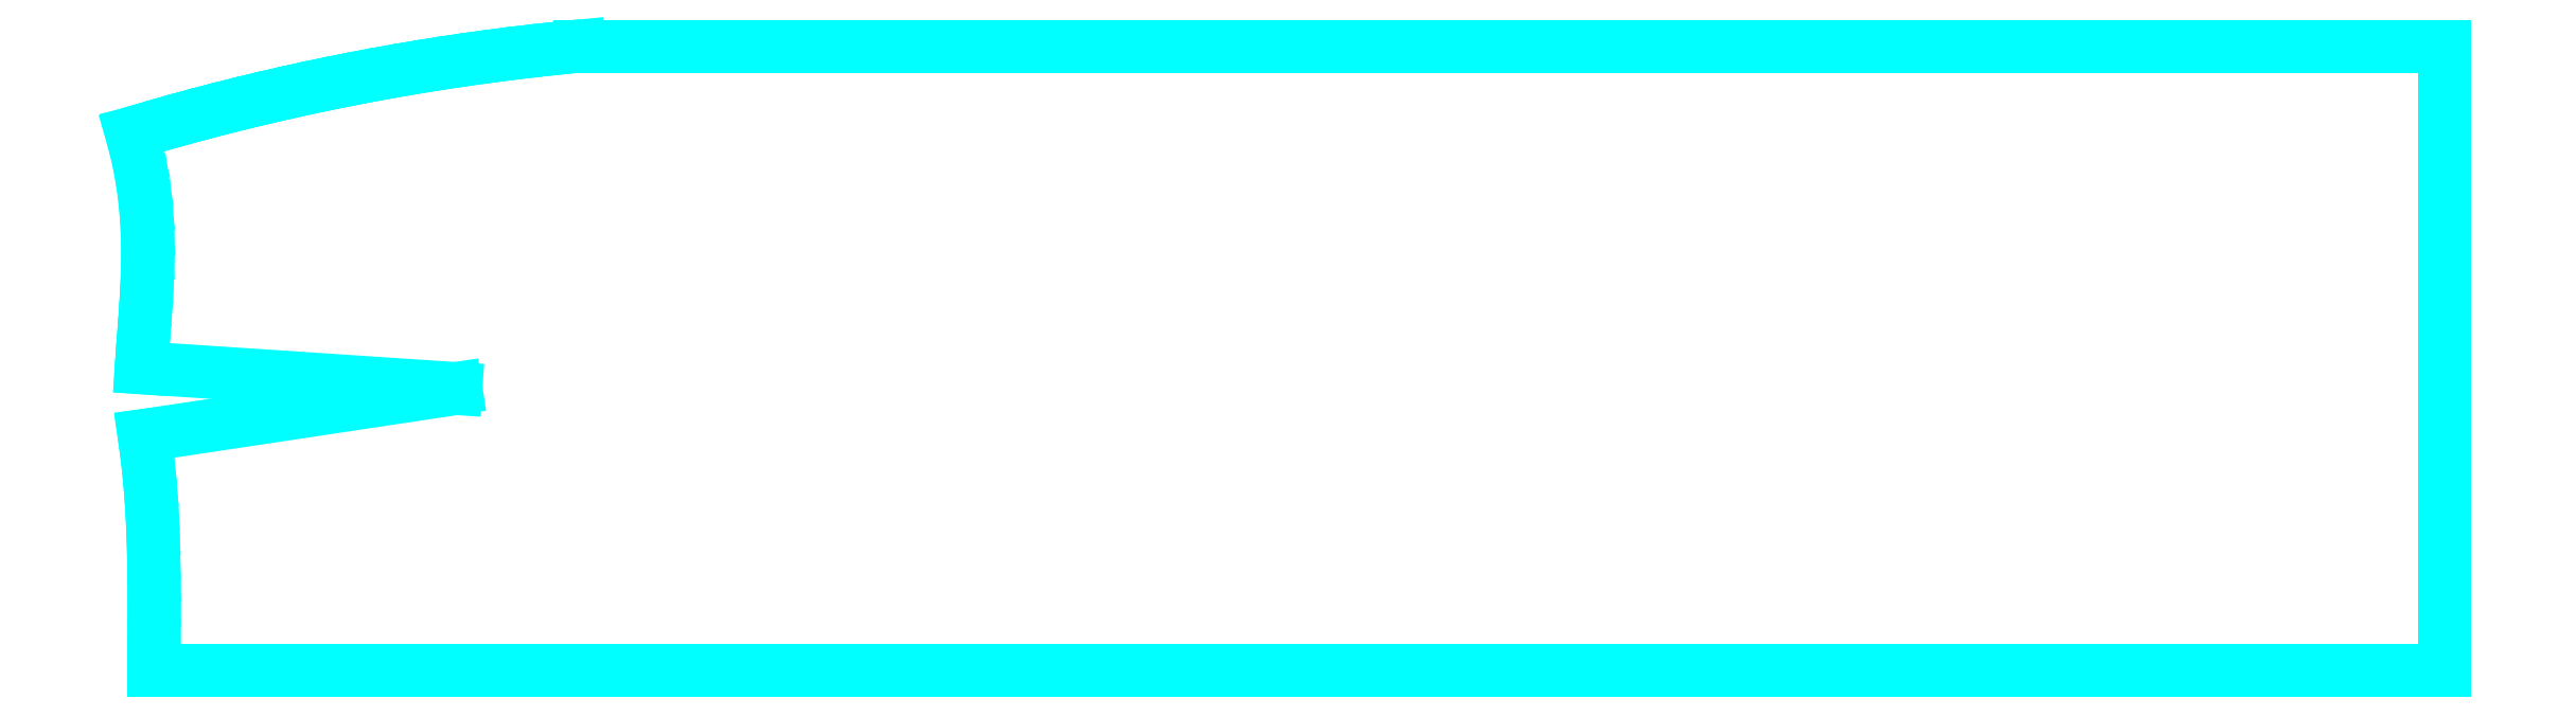
<metadata>
{"format":"dxf","ext":"dxf","renderer":"ezdxf+matplotlib","layout":"modelspace","background":"white","min_lineweight":24,"dpi":150}
</metadata>
<code>
0
SECTION
2
ENTITIES
0
LINE
8
1
10
0
20
23.99
11
0.2877
21
22.87
0
LINE
8
1
10
0.2877
20
22.87
11
0.4926
21
21.77
0
LINE
8
1
10
0.4926
20
21.77
11
0.6256
21
20.7
0
LINE
8
1
10
0.6256
20
20.7
11
0.6973
21
19.64
0
LINE
8
1
10
0.6973
20
19.64
11
0.7182
21
18.6
0
LINE
8
1
10
0.7182
20
18.6
11
0.6992
21
17.57
0
LINE
8
1
10
0.6992
20
17.57
11
0.6509
21
16.55
0
LINE
8
1
10
0.6509
20
16.55
11
0.584
21
15.54
0
LINE
8
1
10
0.584
20
15.54
11
0.5091
21
14.52
0
LINE
8
1
10
0.5091
20
14.52
11
0.4369
21
13.51
0
LINE
8
1
10
0.4369
20
13.51
11
14.49
21
12.58
0
LINE
8
1
10
14.49
20
12.58
11
0.5631
21
10.48
0
LINE
8
1
10
0.5631
20
10.48
11
0.7053
21
9.418
0
LINE
8
1
10
0.7053
20
9.418
11
0.8139
21
8.361
0
LINE
8
1
10
0.8139
20
8.361
11
0.8933
21
7.307
0
LINE
8
1
10
0.8933
20
7.307
11
0.9479
21
6.257
0
LINE
8
1
10
0.9479
20
6.257
11
0.9821
21
5.211
0
LINE
8
1
10
0.9821
20
5.211
11
1
21
4.166
0
LINE
8
1
10
1
20
4.166
11
1.007
21
3.124
0
LINE
8
1
10
1.007
20
3.124
11
1.006
21
2.082
0
LINE
8
1
10
1.006
20
2.082
11
1.002
21
1.041
0
LINE
8
1
10
1.002
20
1.041
11
1
21
0
0
LINE
8
1
10
1
20
0
11
103.3
21
0
0
LINE
8
1
10
103.3
20
0
11
103.3
21
27.89
0
LINE
8
1
10
103.3
20
27.89
11
20
21
27.89
0
LINE
8
1
10
20
20
27.89
11
18.98
21
27.78
0
LINE
8
1
10
18.98
20
27.78
11
17.97
21
27.67
0
LINE
8
1
10
17.97
20
27.67
11
16.96
21
27.55
0
LINE
8
1
10
16.96
20
27.55
11
15.95
21
27.42
0
LINE
8
1
10
15.95
20
27.42
11
14.93
21
27.28
0
LINE
8
1
10
14.93
20
27.28
11
13.93
21
27.13
0
LINE
8
1
10
13.93
20
27.13
11
12.92
21
26.97
0
LINE
8
1
10
12.92
20
26.97
11
11.91
21
26.8
0
LINE
8
1
10
11.91
20
26.8
11
10.91
21
26.62
0
LINE
8
1
10
10.91
20
26.62
11
9.904
21
26.43
0
LINE
8
1
10
9.904
20
26.43
11
8.904
21
26.23
0
LINE
8
1
10
8.904
20
26.23
11
7.905
21
26.02
0
LINE
8
1
10
7.905
20
26.02
11
6.909
21
25.8
0
LINE
8
1
10
6.909
20
25.8
11
5.914
21
25.57
0
LINE
8
1
10
5.914
20
25.57
11
4.922
21
25.33
0
LINE
8
1
10
4.922
20
25.33
11
3.933
21
25.08
0
LINE
8
1
10
3.933
20
25.08
11
2.946
21
24.82
0
LINE
8
1
10
2.946
20
24.82
11
1.961
21
24.56
0
LINE
8
1
10
1.961
20
24.56
11
0.9791
21
24.28
0
LINE
8
1
10
0.9791
20
24.28
11
0
21
23.99
0
ENDSEC
0
EOF

</code>
